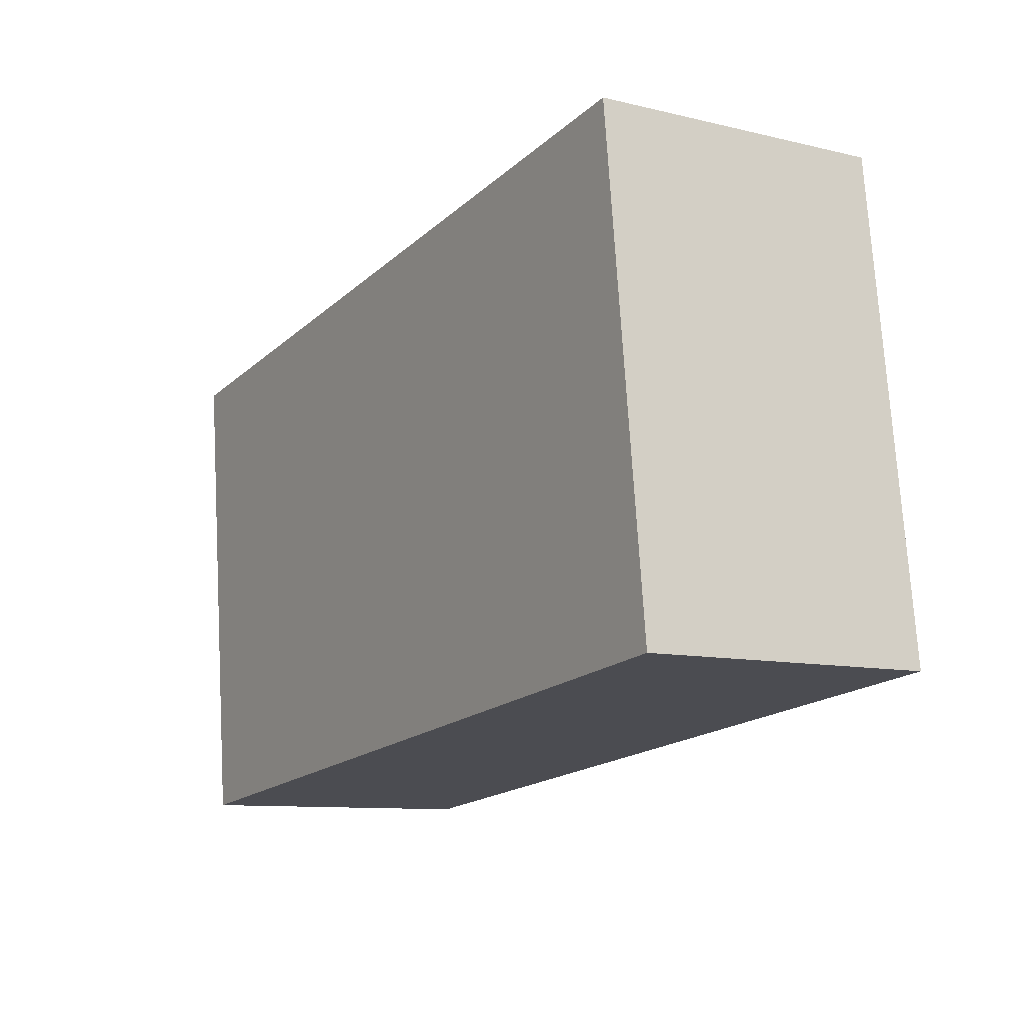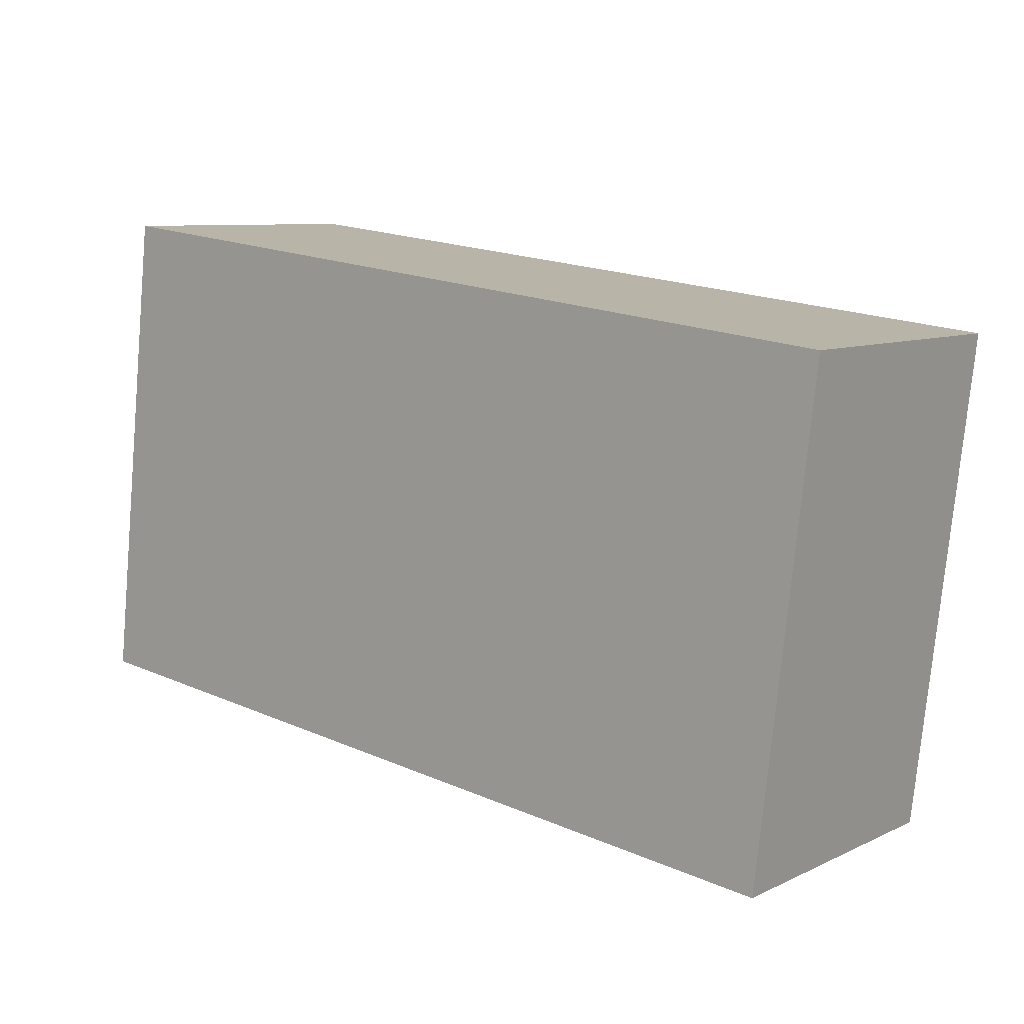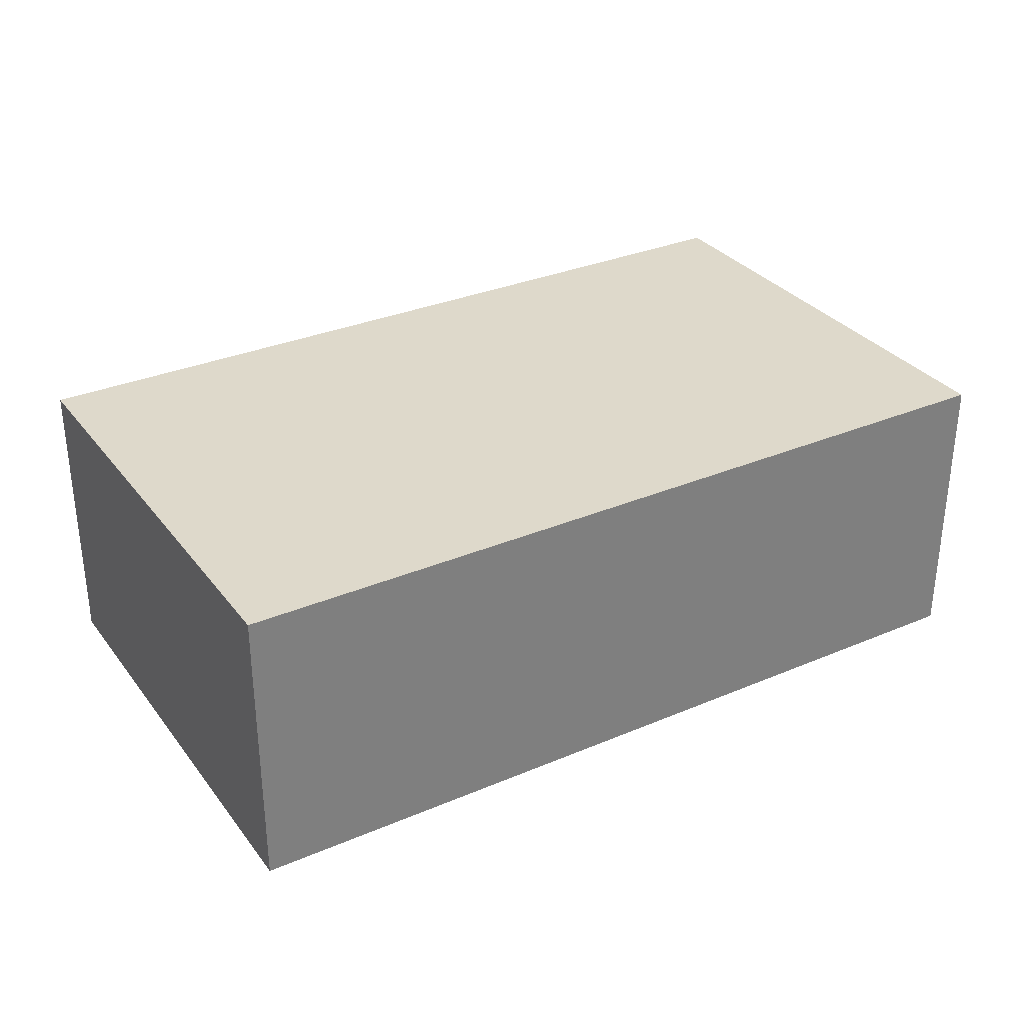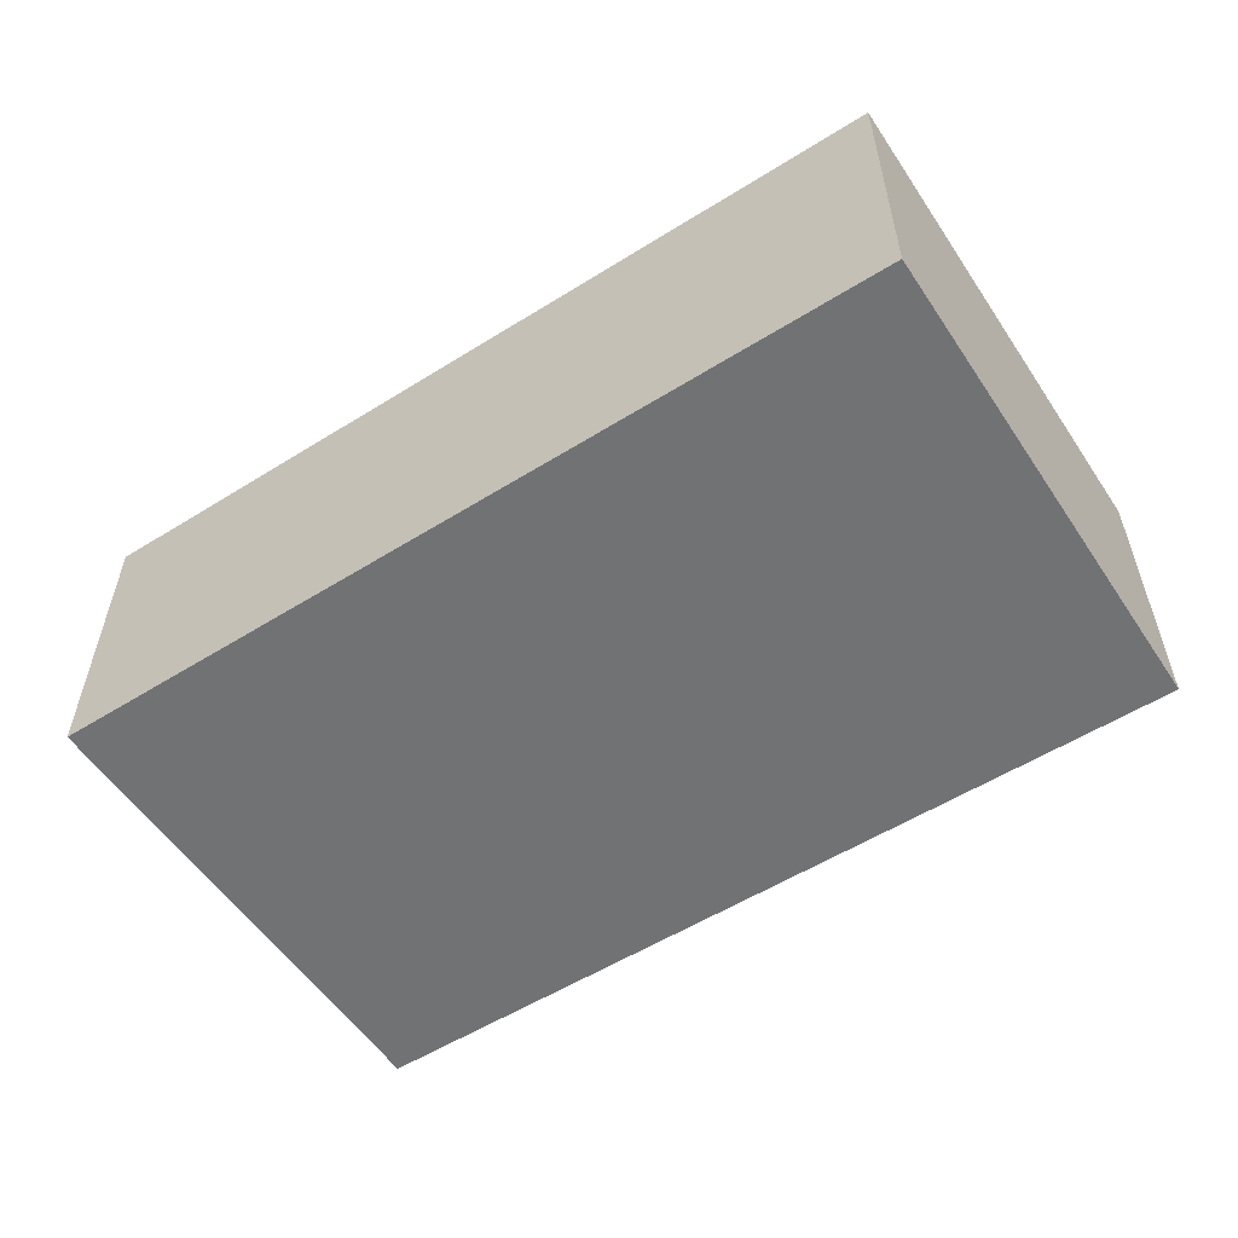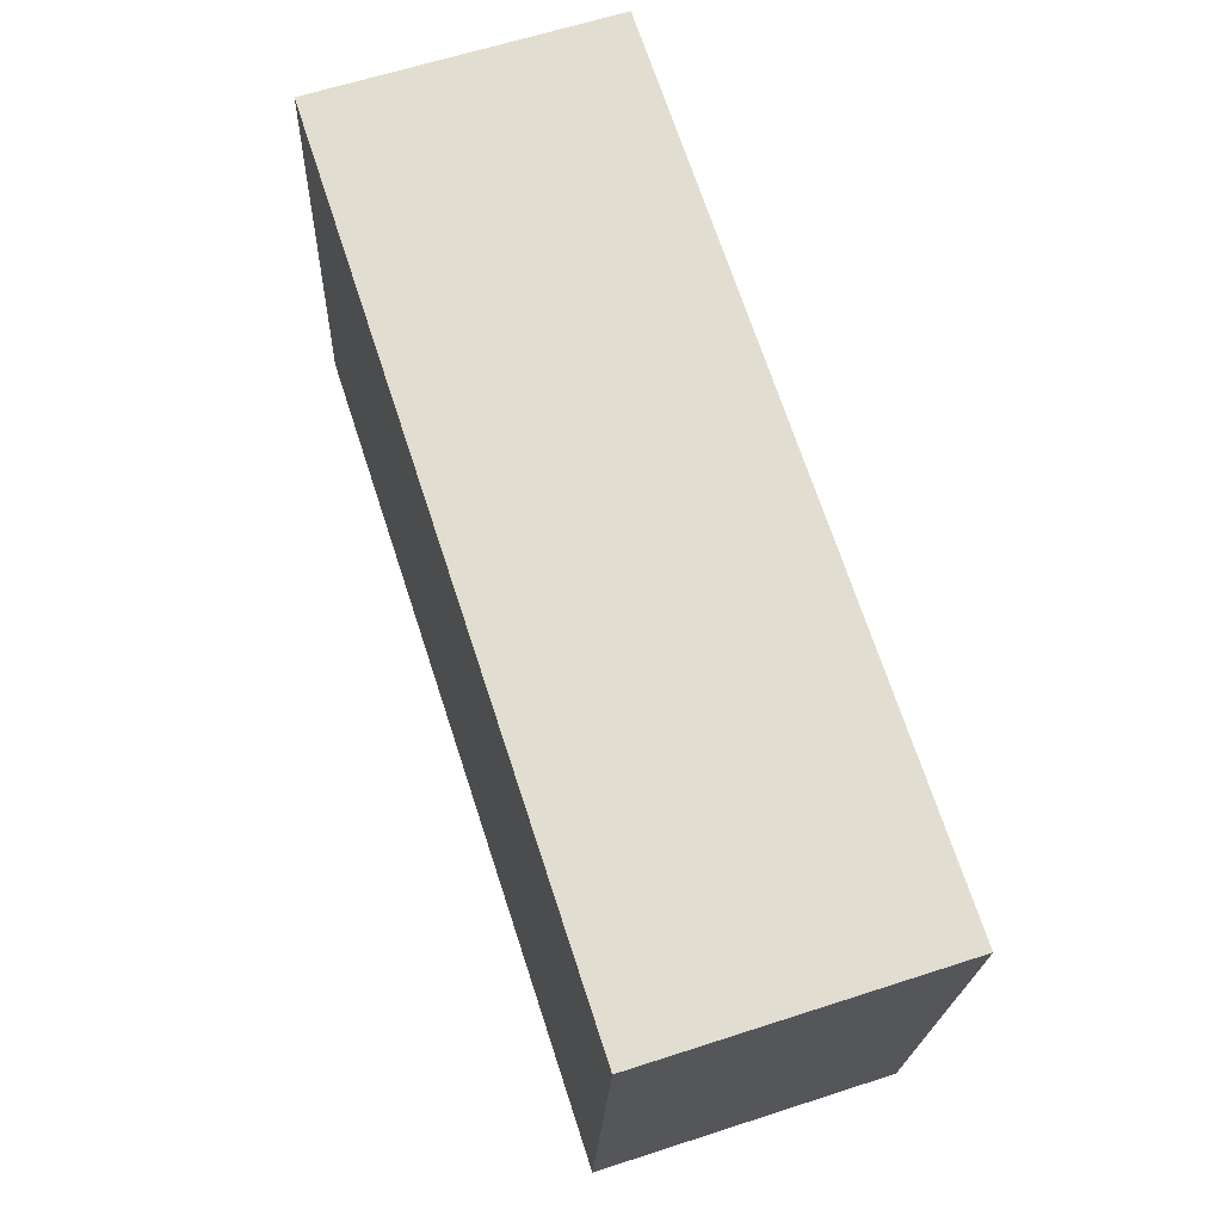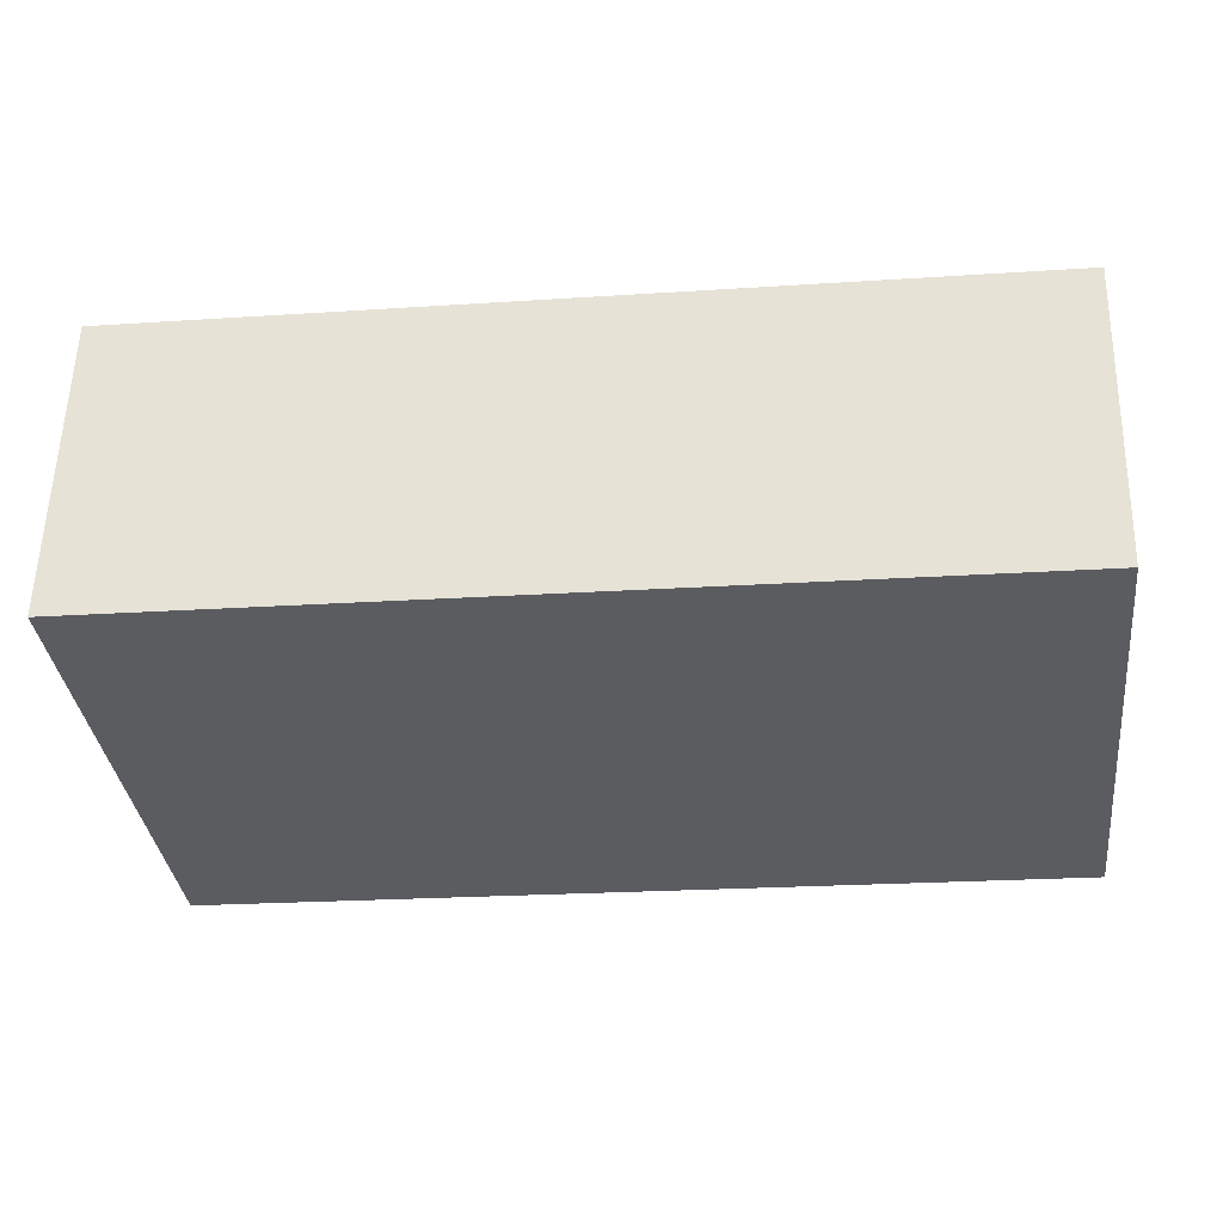
<metadata>
{"format":"obj","ext":"obj","renderer":"f3d","projection":"perspective","resolution":1024,"background":"white","views":[{"elev":-10.0,"azim":-121.4,"up":"+Z"},{"elev":8.5,"azim":38.8,"up":"+Z"},{"elev":31.8,"azim":155.7,"up":"+Y"},{"elev":-55.5,"azim":39.9,"up":"+Y"},{"elev":62.9,"azim":71.8,"up":"+Z"},{"elev":56.4,"azim":-178.6,"up":"+Z"}]}
</metadata>
<code>
v  7.25 2.527 -0.84
v  0.49 2.527 4.222
v  7.74 2.527 3.381
v  0 2.527 1.547e-16
v  7.74 -2.07e-16 3.381
v  7.25 5.144e-17 -0.84
v  0 0 0
v  0.49 -2.585e-16 4.222
g defaultobject
f 1 2 3
f 2 1 4
f 5 1 3
f 1 5 6
f 6 4 1
f 4 6 7
f 7 2 4
f 2 7 8
f 8 3 2
f 3 8 5
f 8 6 5
f 6 8 7

</code>
